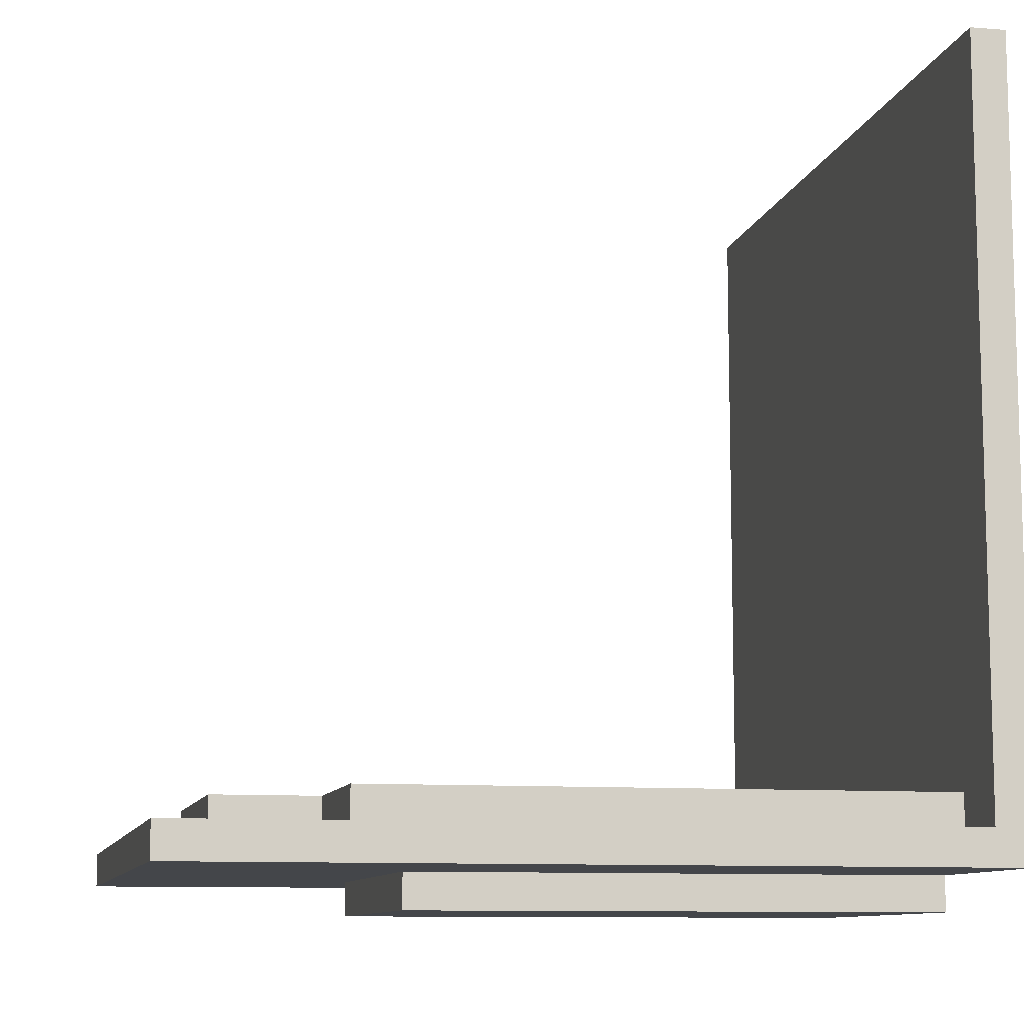
<metadata>
{"format":"obj","ext":"obj","renderer":"f3d","projection":"perspective","resolution":1024,"background":"white","views":[{"elev":-9.8,"azim":-102.2,"up":"+Z"}]}
</metadata>
<code>
g level_one-12
v -11 0 11.5
v -11 0 -10.5
v -11 1 11.5
v -11 1 -9.5
v -11 1 -10.5
v -11 21 -9.5
v -11 21 -10.5
v -11 22 -9.5
v -11 22 -10.5
v -9 1 -8.5
v -9 1 -9.5
v -9 17 -8.5
v -9 17 -9.5
v -5 0 -10.5
v -5 0 -11.5
v -5 1 -10.5
v -5 1 -11.5
v -5 14 -10.5
v -5 14 -11.5
v -5 15 -10.5
v -5 15 -11.5
v -4 17 -8.5
v -4 17 -9.5
v -4 20 -8.5
v -4 20 -9.5
v 5 1 -9.5
v 5 1 -10.5
v 5 15 -9.5
v 5 15 -10.5
v 7 1 -8.5
v 7 1 -9.5
v 7 15 -8.5
v 7 15 -9.5
v -7 1 -8.5
v -7 1 -9.5
v -7 15 -8.5
v -7 15 -9.5
v -5 1 -9.5
v -5 1 -10.5
v -5 14 -10.5
v -5 15 -9.5
v -5 15 -10.5
v 4 17 -8.5
v 4 17 -9.5
v 4 20 -8.5
v 4 20 -9.5
v 5 0 -10.5
v 5 0 -11.5
v 5 1 -10.5
v 5 1 -11.5
v 5 15 -10.5
v 5 15 -11.5
v 9 1 -8.5
v 9 1 -9.5
v 9 17 -8.5
v 9 17 -9.5
v 11 0 11.5
v 11 0 -10.5
v 11 1 11.5
v 11 1 -9.5
v 11 1 -10.5
v 11 21 -9.5
v 11 21 -10.5
v 11 22 -9.5
v 11 22 -10.5
v -11 0 11.5
v -11 1 11.5
v 11 0 11.5
v 11 1 11.5
v -9 1 -8.5
v -9 17 -8.5
v -8 1 -8.5
v -7 1 -8.5
v -7 15 -8.5
v -4 17 -8.5
v -4 20 -8.5
v -3 18 -8.5
v -3 19 -8.5
v -2 18 -8.5
v -2 19 -8.5
v -1 18 -8.5
v -1 19 -8.5
v 1 18 -8.5
v 1 19 -8.5
v 2 18 -8.5
v 2 19 -8.5
v 3 18 -8.5
v 3 19 -8.5
v 4 17 -8.5
v 4 20 -8.5
v 7 1 -8.5
v 7 15 -8.5
v 8 1 -8.5
v 9 1 -8.5
v 9 17 -8.5
v -11 1 -9.5
v -11 21 -9.5
v -11 22 -9.5
v -9 1 -9.5
v -9 17 -9.5
v -7 1 -9.5
v -7 15 -9.5
v -5 1 -9.5
v -5 15 -9.5
v -4 17 -9.5
v -4 20 -9.5
v 4 17 -9.5
v 4 20 -9.5
v 5 1 -9.5
v 5 15 -9.5
v 7 1 -9.5
v 7 15 -9.5
v 9 1 -9.5
v 9 17 -9.5
v 11 1 -9.5
v 11 21 -9.5
v 11 22 -9.5
v -5 1 -10.5
v -5 14 -10.5
v -5 15 -10.5
v 4 1 -10.5
v 4 14 -10.5
v 5 1 -10.5
v 5 15 -10.5
v -11 0 -10.5
v -11 1 -10.5
v -11 21 -10.5
v -11 22 -10.5
v -7 0 -10.5
v -7 1 -10.5
v -7 15 -10.5
v -5 0 -10.5
v -5 1 -10.5
v -5 14 -10.5
v -5 15 -10.5
v 5 0 -10.5
v 5 1 -10.5
v 5 15 -10.5
v 7 0 -10.5
v 7 1 -10.5
v 7 15 -10.5
v 11 0 -10.5
v 11 1 -10.5
v 11 21 -10.5
v 11 22 -10.5
v -5 0 -11.5
v -5 1 -11.5
v -5 14 -11.5
v -5 15 -11.5
v 4 1 -11.5
v 4 14 -11.5
v 5 0 -11.5
v 5 1 -11.5
v 5 15 -11.5
v -11 0 11.5
v 11 0 11.5
v -9 0 9.5
v -8 0 9.5
v -7 0 9.5
v -5 0 9.5
v -3 0 9.5
v -1 0 9.5
v 0 0 9.5
v 1 0 9.5
v 3 0 9.5
v 5 0 9.5
v 7 0 9.5
v 8 0 9.5
v 9 0 9.5
v -9 0 8.5
v -8 0 8.5
v -7 0 8.5
v -1 0 8.5
v 0 0 8.5
v 1 0 8.5
v 7 0 8.5
v 8 0 8.5
v 9 0 8.5
v -9 0 7.5
v -8 0 7.5
v -7 0 7.5
v -5 0 7.5
v -3 0 7.5
v -1 0 7.5
v 0 0 7.5
v 1 0 7.5
v 3 0 7.5
v 5 0 7.5
v 7 0 7.5
v 8 0 7.5
v 9 0 7.5
v -9 0 5.5
v -7 0 5.5
v -5 0 5.5
v -4 0 5.5
v -3 0 5.5
v -1 0 5.5
v 1 0 5.5
v 3 0 5.5
v 4 0 5.5
v 5 0 5.5
v 7 0 5.5
v 9 0 5.5
v -5 0 4.5
v -4 0 4.5
v -3 0 4.5
v 3 0 4.5
v 4 0 4.5
v 5 0 4.5
v -9 0 3.5
v -7 0 3.5
v -5 0 3.5
v -4 0 3.5
v -3 0 3.5
v -1 0 3.5
v 1 0 3.5
v 3 0 3.5
v 4 0 3.5
v 5 0 3.5
v 7 0 3.5
v 9 0 3.5
v -9 0 1.5
v -8 0 1.5
v -7 0 1.5
v -5 0 1.5
v -3 0 1.5
v -1 0 1.5
v 0 0 1.5
v 1 0 1.5
v 3 0 1.5
v 5 0 1.5
v 7 0 1.5
v 8 0 1.5
v 9 0 1.5
v -9 0 0.5
v -8 0 0.5
v -7 0 0.5
v -1 0 0.5
v 0 0 0.5
v 1 0 0.5
v 7 0 0.5
v 8 0 0.5
v 9 0 0.5
v -9 0 -0.5
v -8 0 -0.5
v -7 0 -0.5
v -5 0 -0.5
v -3 0 -0.5
v -1 0 -0.5
v 0 0 -0.5
v 1 0 -0.5
v 3 0 -0.5
v 5 0 -0.5
v 7 0 -0.5
v 8 0 -0.5
v 9 0 -0.5
v -9 0 -2.5
v -7 0 -2.5
v -5 0 -2.5
v -4 0 -2.5
v -3 0 -2.5
v -1 0 -2.5
v 1 0 -2.5
v 3 0 -2.5
v 4 0 -2.5
v 5 0 -2.5
v 7 0 -2.5
v 9 0 -2.5
v -5 0 -3.5
v -4 0 -3.5
v -3 0 -3.5
v 3 0 -3.5
v 4 0 -3.5
v 5 0 -3.5
v -9 0 -4.5
v -7 0 -4.5
v -5 0 -4.5
v -4 0 -4.5
v -3 0 -4.5
v -1 0 -4.5
v 1 0 -4.5
v 3 0 -4.5
v 4 0 -4.5
v 5 0 -4.5
v 7 0 -4.5
v 9 0 -4.5
v -9 0 -6.5
v -8 0 -6.5
v -7 0 -6.5
v -5 0 -6.5
v -3 0 -6.5
v -1 0 -6.5
v 0 0 -6.5
v 1 0 -6.5
v 3 0 -6.5
v 5 0 -6.5
v 7 0 -6.5
v 8 0 -6.5
v 9 0 -6.5
v -9 0 -7.5
v -8 0 -7.5
v -7 0 -7.5
v -1 0 -7.5
v 0 0 -7.5
v 1 0 -7.5
v 7 0 -7.5
v 8 0 -7.5
v 9 0 -7.5
v -9 0 -8.5
v -8 0 -8.5
v -7 0 -8.5
v -5 0 -8.5
v -3 0 -8.5
v -1 0 -8.5
v 0 0 -8.5
v 1 0 -8.5
v 3 0 -8.5
v 5 0 -8.5
v 7 0 -8.5
v 8 0 -8.5
v 9 0 -8.5
v -11 0 -10.5
v -7 0 -10.5
v -5 0 -10.5
v 5 0 -10.5
v 7 0 -10.5
v 11 0 -10.5
v -5 0 -11.5
v 5 0 -11.5
v -7 15 -8.5
v 7 15 -8.5
v -7 15 -9.5
v -5 15 -9.5
v 5 15 -9.5
v 7 15 -9.5
v -5 15 -10.5
v 5 15 -10.5
v -11 1 11.5
v 11 1 11.5
v -9 1 9.5
v -8 1 9.5
v -7 1 9.5
v -5 1 9.5
v -3 1 9.5
v -1 1 9.5
v 0 1 9.5
v 1 1 9.5
v 3 1 9.5
v 5 1 9.5
v 7 1 9.5
v 8 1 9.5
v 9 1 9.5
v -9 1 8.5
v -8 1 8.5
v -7 1 8.5
v -1 1 8.5
v 0 1 8.5
v 1 1 8.5
v 7 1 8.5
v 8 1 8.5
v 9 1 8.5
v -9 1 7.5
v -8 1 7.5
v -7 1 7.5
v -5 1 7.5
v -3 1 7.5
v -1 1 7.5
v 0 1 7.5
v 1 1 7.5
v 3 1 7.5
v 5 1 7.5
v 7 1 7.5
v 8 1 7.5
v 9 1 7.5
v -9 1 5.5
v -7 1 5.5
v -5 1 5.5
v -4 1 5.5
v -3 1 5.5
v -1 1 5.5
v 1 1 5.5
v 3 1 5.5
v 4 1 5.5
v 5 1 5.5
v 7 1 5.5
v 9 1 5.5
v -5 1 4.5
v -4 1 4.5
v -3 1 4.5
v 3 1 4.5
v 4 1 4.5
v 5 1 4.5
v -9 1 3.5
v -7 1 3.5
v -5 1 3.5
v -4 1 3.5
v -3 1 3.5
v -1 1 3.5
v 1 1 3.5
v 3 1 3.5
v 4 1 3.5
v 5 1 3.5
v 7 1 3.5
v 9 1 3.5
v -9 1 1.5
v -8 1 1.5
v -7 1 1.5
v -5 1 1.5
v -3 1 1.5
v -1 1 1.5
v 0 1 1.5
v 1 1 1.5
v 3 1 1.5
v 5 1 1.5
v 7 1 1.5
v 8 1 1.5
v 9 1 1.5
v -9 1 0.5
v -8 1 0.5
v -7 1 0.5
v -1 1 0.5
v 0 1 0.5
v 1 1 0.5
v 7 1 0.5
v 8 1 0.5
v 9 1 0.5
v -9 1 -0.5
v -8 1 -0.5
v -7 1 -0.5
v -5 1 -0.5
v -3 1 -0.5
v -1 1 -0.5
v 0 1 -0.5
v 1 1 -0.5
v 3 1 -0.5
v 5 1 -0.5
v 7 1 -0.5
v 8 1 -0.5
v 9 1 -0.5
v -9 1 -2.5
v -7 1 -2.5
v -5 1 -2.5
v -4 1 -2.5
v -3 1 -2.5
v -1 1 -2.5
v 1 1 -2.5
v 3 1 -2.5
v 4 1 -2.5
v 5 1 -2.5
v 7 1 -2.5
v 9 1 -2.5
v -5 1 -3.5
v -4 1 -3.5
v -3 1 -3.5
v 3 1 -3.5
v 4 1 -3.5
v 5 1 -3.5
v -9 1 -4.5
v -7 1 -4.5
v -5 1 -4.5
v -4 1 -4.5
v -3 1 -4.5
v -1 1 -4.5
v 1 1 -4.5
v 3 1 -4.5
v 4 1 -4.5
v 5 1 -4.5
v 7 1 -4.5
v 9 1 -4.5
v -9 1 -6.5
v -8 1 -6.5
v -7 1 -6.5
v -5 1 -6.5
v -3 1 -6.5
v -1 1 -6.5
v 0 1 -6.5
v 1 1 -6.5
v 3 1 -6.5
v 5 1 -6.5
v 7 1 -6.5
v 8 1 -6.5
v 9 1 -6.5
v -9 1 -7.5
v -8 1 -7.5
v -7 1 -7.5
v -1 1 -7.5
v 0 1 -7.5
v 1 1 -7.5
v 7 1 -7.5
v 8 1 -7.5
v 9 1 -7.5
v -9 1 -8.5
v -8 1 -8.5
v -7 1 -8.5
v -5 1 -8.5
v -3 1 -8.5
v -1 1 -8.5
v 0 1 -8.5
v 1 1 -8.5
v 3 1 -8.5
v 5 1 -8.5
v 7 1 -8.5
v 8 1 -8.5
v 9 1 -8.5
v -11 1 -9.5
v -9 1 -9.5
v -7 1 -9.5
v -5 1 -9.5
v 5 1 -9.5
v 7 1 -9.5
v 9 1 -9.5
v 11 1 -9.5
v -5 1 -10.5
v 4 1 -10.5
v 5 1 -10.5
v -5 15 -10.5
v 5 15 -10.5
v -5 15 -11.5
v 5 15 -11.5
v -9 17 -8.5
v -4 17 -8.5
v 4 17 -8.5
v 9 17 -8.5
v -9 17 -9.5
v -4 17 -9.5
v 4 17 -9.5
v 9 17 -9.5
v -4 20 -8.5
v 4 20 -8.5
v -4 20 -9.5
v 4 20 -9.5
v -11 22 -9.5
v 11 22 -9.5
v -11 22 -10.5
v 11 22 -10.5
f 3 2 1
f 4 2 3
f 5 2 4
f 6 5 4
f 7 5 6
f 8 7 6
f 9 7 8
f 12 11 10
f 13 11 12
f 16 15 14
f 17 15 16
f 18 17 16
f 19 17 18
f 20 19 18
f 21 19 20
f 24 23 22
f 25 23 24
f 28 27 26
f 29 27 28
f 32 31 30
f 33 31 32
f 34 35 36
f 36 35 37
f 38 39 40
f 38 40 41
f 41 40 42
f 43 44 45
f 45 44 46
f 47 48 49
f 49 48 50
f 49 50 51
f 51 50 52
f 53 54 55
f 55 54 56
f 57 58 59
f 59 58 60
f 60 58 61
f 60 61 62
f 62 61 63
f 62 63 64
f 64 63 65
f 68 67 66
f 69 67 68
f 72 71 70
f 73 71 72
f 74 71 73
f 75 71 74
f 77 76 75
f 78 76 77
f 79 77 75
f 79 78 77
f 80 76 78
f 80 78 79
f 81 79 75
f 81 80 79
f 82 76 80
f 82 80 81
f 83 81 75
f 83 82 81
f 84 76 82
f 84 82 83
f 85 83 75
f 85 84 83
f 86 76 84
f 86 84 85
f 87 85 75
f 87 86 85
f 88 76 86
f 88 86 87
f 89 75 74
f 89 87 75
f 89 88 87
f 90 76 88
f 90 88 89
f 92 89 74
f 93 92 91
f 94 92 93
f 95 89 92
f 95 92 94
f 99 97 96
f 100 97 99
f 103 102 101
f 104 102 103
f 105 97 100
f 106 97 105
f 108 97 106
f 111 110 109
f 112 110 111
f 114 108 107
f 115 114 113
f 116 98 97
f 116 114 115
f 116 97 108
f 116 108 114
f 117 98 116
f 121 119 118
f 122 120 119
f 122 119 121
f 123 122 121
f 124 120 122
f 124 122 123
f 125 126 129
f 126 127 130
f 129 126 130
f 130 127 131
f 129 130 132
f 130 131 132
f 132 131 133
f 133 131 134
f 131 127 135
f 134 131 135
f 135 127 138
f 136 137 139
f 137 138 139
f 139 138 140
f 138 127 141
f 140 138 141
f 139 140 142
f 140 141 143
f 142 140 143
f 127 128 144
f 143 141 144
f 141 127 144
f 144 128 145
f 146 147 150
f 147 148 150
f 148 149 151
f 150 148 151
f 146 150 152
f 150 151 153
f 152 150 153
f 151 149 154
f 153 151 154
f 157 156 155
f 158 156 157
f 159 156 158
f 160 156 159
f 161 156 160
f 162 156 161
f 163 156 162
f 164 156 163
f 165 156 164
f 166 156 165
f 167 156 166
f 168 156 167
f 169 156 168
f 170 157 155
f 170 158 157
f 171 159 158
f 171 158 170
f 172 160 159
f 172 159 171
f 173 162 161
f 173 163 162
f 174 164 163
f 174 163 173
f 175 165 164
f 175 164 174
f 176 167 166
f 176 168 167
f 177 169 168
f 177 168 176
f 178 156 169
f 178 169 177
f 179 170 155
f 179 171 170
f 180 172 171
f 180 171 179
f 181 160 172
f 181 172 180
f 182 161 160
f 182 160 181
f 183 173 161
f 183 161 182
f 184 174 173
f 184 173 183
f 185 175 174
f 185 174 184
f 186 165 175
f 186 175 185
f 187 166 165
f 187 165 186
f 188 176 166
f 188 166 187
f 189 177 176
f 189 176 188
f 190 178 177
f 190 177 189
f 191 156 178
f 191 178 190
f 192 188 187
f 192 187 186
f 192 191 190
f 192 184 183
f 192 185 184
f 192 186 185
f 192 183 182
f 192 182 181
f 192 179 155
f 192 180 179
f 192 181 180
f 192 189 188
f 192 190 189
f 193 191 192
f 194 191 193
f 195 191 194
f 196 191 195
f 197 191 196
f 198 191 197
f 199 191 198
f 200 191 199
f 201 191 200
f 202 191 201
f 203 156 191
f 203 191 202
f 204 194 193
f 204 195 194
f 205 196 195
f 205 195 204
f 206 197 196
f 206 196 205
f 207 199 198
f 207 200 199
f 208 201 200
f 208 200 207
f 209 202 201
f 209 201 208
f 210 192 155
f 210 193 192
f 211 204 193
f 211 193 210
f 212 205 204
f 212 204 211
f 213 206 205
f 213 205 212
f 214 197 206
f 214 206 213
f 215 198 197
f 215 197 214
f 216 207 198
f 216 198 215
f 217 208 207
f 217 207 216
f 218 209 208
f 218 208 217
f 219 202 209
f 219 209 218
f 220 203 202
f 220 202 219
f 221 156 203
f 221 203 220
f 222 216 215
f 222 218 217
f 222 221 220
f 222 215 214
f 222 212 211
f 222 213 212
f 222 214 213
f 222 211 210
f 222 210 155
f 222 219 218
f 222 220 219
f 222 217 216
f 223 221 222
f 224 221 223
f 225 221 224
f 226 221 225
f 227 221 226
f 228 221 227
f 229 221 228
f 230 221 229
f 231 221 230
f 232 221 231
f 233 221 232
f 234 156 221
f 234 221 233
f 235 222 155
f 235 223 222
f 236 224 223
f 236 223 235
f 237 225 224
f 237 224 236
f 238 227 226
f 238 228 227
f 239 229 228
f 239 228 238
f 240 230 229
f 240 229 239
f 241 233 232
f 241 232 231
f 242 234 233
f 242 233 241
f 243 156 234
f 243 234 242
f 244 235 155
f 244 236 235
f 245 237 236
f 245 236 244
f 246 225 237
f 246 237 245
f 247 226 225
f 247 225 246
f 248 238 226
f 248 226 247
f 249 239 238
f 249 238 248
f 250 240 239
f 250 239 249
f 251 230 240
f 251 240 250
f 252 231 230
f 252 230 251
f 253 241 231
f 253 231 252
f 254 242 241
f 254 241 253
f 255 243 242
f 255 242 254
f 256 156 243
f 256 243 255
f 257 250 249
f 257 253 252
f 257 256 255
f 257 249 248
f 257 251 250
f 257 248 247
f 257 247 246
f 257 244 155
f 257 245 244
f 257 246 245
f 257 254 253
f 257 255 254
f 257 252 251
f 258 256 257
f 259 256 258
f 260 256 259
f 261 256 260
f 262 256 261
f 263 256 262
f 264 256 263
f 265 256 264
f 266 256 265
f 267 256 266
f 268 156 256
f 268 256 267
f 269 259 258
f 269 260 259
f 270 261 260
f 270 260 269
f 271 262 261
f 271 261 270
f 272 264 263
f 272 265 264
f 273 266 265
f 273 265 272
f 274 267 266
f 274 266 273
f 275 257 155
f 275 258 257
f 276 269 258
f 276 258 275
f 277 270 269
f 277 269 276
f 278 271 270
f 278 270 277
f 279 262 271
f 279 271 278
f 280 263 262
f 280 262 279
f 281 272 263
f 281 263 280
f 282 273 272
f 282 272 281
f 283 274 273
f 283 273 282
f 284 267 274
f 284 274 283
f 285 268 267
f 285 267 284
f 286 156 268
f 286 268 285
f 287 281 280
f 287 283 282
f 287 286 285
f 287 280 279
f 287 277 276
f 287 278 277
f 287 279 278
f 287 276 275
f 287 275 155
f 287 284 283
f 287 285 284
f 287 282 281
f 288 286 287
f 289 286 288
f 290 286 289
f 291 286 290
f 292 286 291
f 293 286 292
f 294 286 293
f 295 286 294
f 296 286 295
f 297 286 296
f 298 286 297
f 299 156 286
f 299 286 298
f 300 287 155
f 300 288 287
f 301 289 288
f 301 288 300
f 302 290 289
f 302 289 301
f 303 292 291
f 303 293 292
f 304 294 293
f 304 293 303
f 305 295 294
f 305 294 304
f 306 298 297
f 306 297 296
f 307 299 298
f 307 298 306
f 308 156 299
f 308 299 307
f 309 300 155
f 309 301 300
f 310 302 301
f 310 301 309
f 311 290 302
f 311 302 310
f 312 291 290
f 312 290 311
f 313 303 291
f 313 291 312
f 314 304 303
f 314 303 313
f 315 305 304
f 315 304 314
f 316 295 305
f 316 305 315
f 317 296 295
f 317 295 316
f 318 306 296
f 318 296 317
f 319 307 306
f 319 306 318
f 320 308 307
f 320 307 319
f 321 156 308
f 321 308 320
f 322 311 310
f 322 310 309
f 322 309 155
f 323 315 314
f 323 311 322
f 323 318 317
f 323 316 315
f 323 313 312
f 323 312 311
f 323 314 313
f 323 317 316
f 323 319 318
f 324 319 323
f 325 319 324
f 326 321 320
f 326 319 325
f 326 320 319
f 327 156 321
f 327 321 326
f 328 325 324
f 329 325 328
f 332 331 330
f 333 331 332
f 334 331 333
f 335 331 334
f 336 334 333
f 337 334 336
f 338 339 340
f 340 339 341
f 341 339 342
f 342 339 343
f 343 339 344
f 344 339 345
f 345 339 346
f 346 339 347
f 347 339 348
f 348 339 349
f 349 339 350
f 350 339 351
f 351 339 352
f 338 340 353
f 340 341 353
f 341 342 354
f 353 341 354
f 342 343 355
f 354 342 355
f 344 345 356
f 345 346 356
f 346 347 357
f 356 346 357
f 347 348 358
f 357 347 358
f 349 350 359
f 350 351 359
f 351 352 360
f 359 351 360
f 352 339 361
f 360 352 361
f 338 353 362
f 353 354 362
f 354 355 363
f 362 354 363
f 355 343 364
f 363 355 364
f 343 344 365
f 364 343 365
f 344 356 366
f 365 344 366
f 356 357 367
f 366 356 367
f 357 358 368
f 367 357 368
f 358 348 369
f 368 358 369
f 348 349 370
f 369 348 370
f 349 359 371
f 370 349 371
f 359 360 372
f 371 359 372
f 360 361 373
f 372 360 373
f 361 339 374
f 373 361 374
f 370 371 375
f 369 370 375
f 373 374 375
f 366 367 375
f 367 368 375
f 368 369 375
f 365 366 375
f 364 365 375
f 338 362 375
f 362 363 375
f 363 364 375
f 371 372 375
f 372 373 375
f 375 374 376
f 376 374 377
f 377 374 378
f 378 374 379
f 379 374 380
f 380 374 381
f 381 374 382
f 382 374 383
f 383 374 384
f 384 374 385
f 374 339 386
f 385 374 386
f 376 377 387
f 377 378 387
f 378 379 388
f 387 378 388
f 379 380 389
f 388 379 389
f 381 382 390
f 382 383 390
f 383 384 391
f 390 383 391
f 384 385 392
f 391 384 392
f 338 375 393
f 375 376 393
f 376 387 394
f 393 376 394
f 387 388 395
f 394 387 395
f 388 389 396
f 395 388 396
f 389 380 397
f 396 389 397
f 380 381 398
f 397 380 398
f 381 390 399
f 398 381 399
f 390 391 400
f 399 390 400
f 391 392 401
f 400 391 401
f 392 385 402
f 401 392 402
f 385 386 403
f 402 385 403
f 386 339 404
f 403 386 404
f 398 399 405
f 400 401 405
f 403 404 405
f 397 398 405
f 394 395 405
f 395 396 405
f 396 397 405
f 393 394 405
f 338 393 405
f 401 402 405
f 402 403 405
f 399 400 405
f 405 404 406
f 406 404 407
f 407 404 408
f 408 404 409
f 409 404 410
f 410 404 411
f 411 404 412
f 412 404 413
f 413 404 414
f 414 404 415
f 415 404 416
f 404 339 417
f 416 404 417
f 338 405 418
f 405 406 418
f 406 407 419
f 418 406 419
f 407 408 420
f 419 407 420
f 409 410 421
f 410 411 421
f 411 412 422
f 421 411 422
f 412 413 423
f 422 412 423
f 415 416 424
f 414 415 424
f 416 417 425
f 424 416 425
f 417 339 426
f 425 417 426
f 338 418 427
f 418 419 427
f 419 420 428
f 427 419 428
f 420 408 429
f 428 420 429
f 408 409 430
f 429 408 430
f 409 421 431
f 430 409 431
f 421 422 432
f 431 421 432
f 422 423 433
f 432 422 433
f 423 413 434
f 433 423 434
f 413 414 435
f 434 413 435
f 414 424 436
f 435 414 436
f 424 425 437
f 436 424 437
f 425 426 438
f 437 425 438
f 426 339 439
f 438 426 439
f 432 433 440
f 435 436 440
f 438 439 440
f 431 432 440
f 433 434 440
f 430 431 440
f 429 430 440
f 338 427 440
f 427 428 440
f 428 429 440
f 436 437 440
f 437 438 440
f 434 435 440
f 440 439 441
f 441 439 442
f 442 439 443
f 443 439 444
f 444 439 445
f 445 439 446
f 446 439 447
f 447 439 448
f 448 439 449
f 449 439 450
f 439 339 451
f 450 439 451
f 441 442 452
f 442 443 452
f 443 444 453
f 452 443 453
f 444 445 454
f 453 444 454
f 446 447 455
f 447 448 455
f 448 449 456
f 455 448 456
f 449 450 457
f 456 449 457
f 338 440 458
f 440 441 458
f 441 452 459
f 458 441 459
f 452 453 460
f 459 452 460
f 453 454 461
f 460 453 461
f 454 445 462
f 461 454 462
f 445 446 463
f 462 445 463
f 446 455 464
f 463 446 464
f 455 456 465
f 464 455 465
f 456 457 466
f 465 456 466
f 457 450 467
f 466 457 467
f 450 451 468
f 467 450 468
f 451 339 469
f 468 451 469
f 463 464 470
f 465 466 470
f 468 469 470
f 462 463 470
f 459 460 470
f 460 461 470
f 461 462 470
f 458 459 470
f 338 458 470
f 466 467 470
f 467 468 470
f 464 465 470
f 470 469 471
f 471 469 472
f 472 469 473
f 473 469 474
f 474 469 475
f 475 469 476
f 476 469 477
f 477 469 478
f 478 469 479
f 479 469 480
f 480 469 481
f 469 339 482
f 481 469 482
f 338 470 483
f 470 471 483
f 471 472 484
f 483 471 484
f 472 473 485
f 484 472 485
f 474 475 486
f 475 476 486
f 476 477 487
f 486 476 487
f 477 478 488
f 487 477 488
f 480 481 489
f 479 480 489
f 481 482 490
f 489 481 490
f 482 339 491
f 490 482 491
f 338 483 492
f 483 484 492
f 484 485 493
f 492 484 493
f 485 473 494
f 493 485 494
f 473 474 495
f 494 473 495
f 474 486 496
f 495 474 496
f 486 487 497
f 496 486 497
f 487 488 498
f 497 487 498
f 488 478 499
f 498 488 499
f 478 479 500
f 499 478 500
f 479 489 501
f 500 479 501
f 489 490 502
f 501 489 502
f 490 491 503
f 502 490 503
f 491 339 504
f 503 491 504
f 338 492 505
f 505 492 506
f 497 498 507
f 500 501 507
f 499 500 507
f 494 495 507
f 495 496 507
f 498 499 507
f 496 497 507
f 501 502 507
f 507 502 508
f 508 502 509
f 509 502 510
f 504 339 511
f 511 339 512
f 508 509 513
f 513 509 514
f 514 509 515
f 516 517 518
f 518 517 519
f 520 521 524
f 524 521 525
f 522 523 526
f 526 523 527
f 528 529 530
f 530 529 531
f 532 533 534
f 534 533 535

</code>
